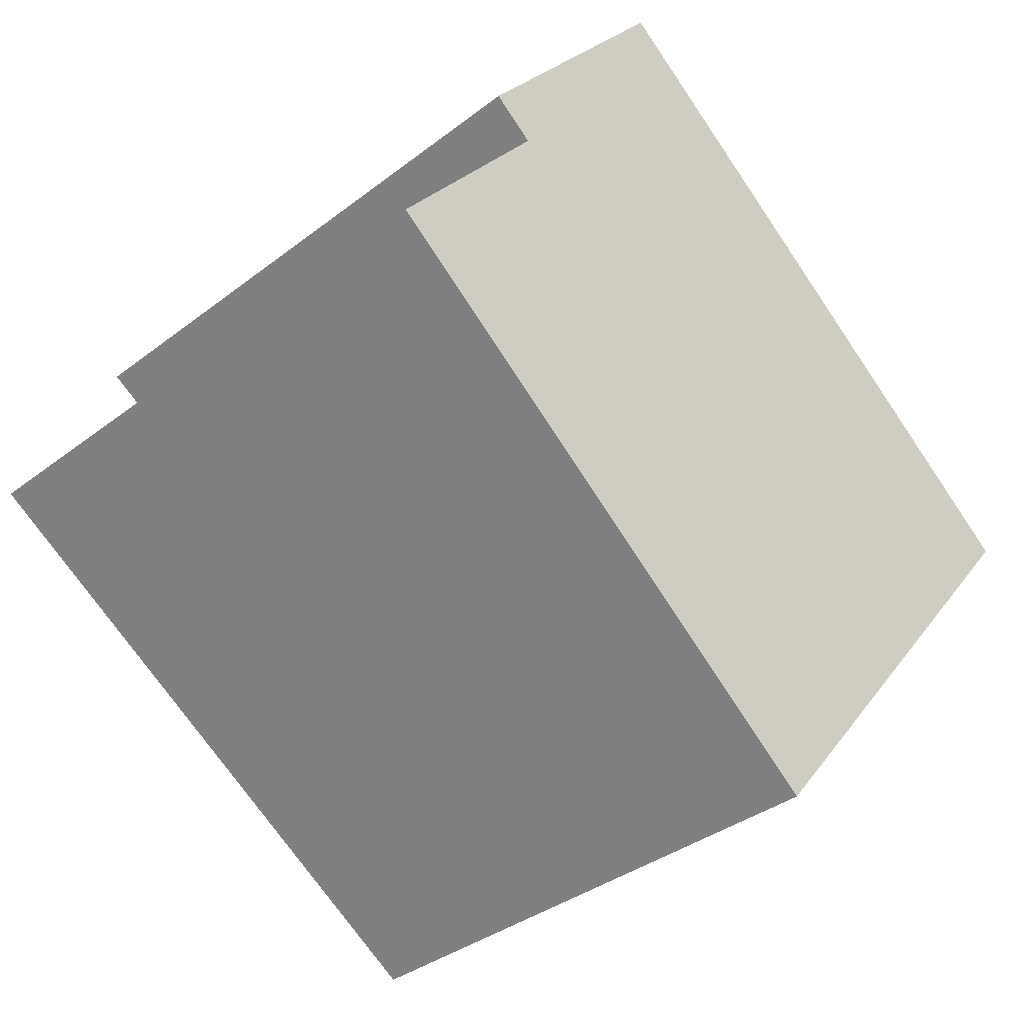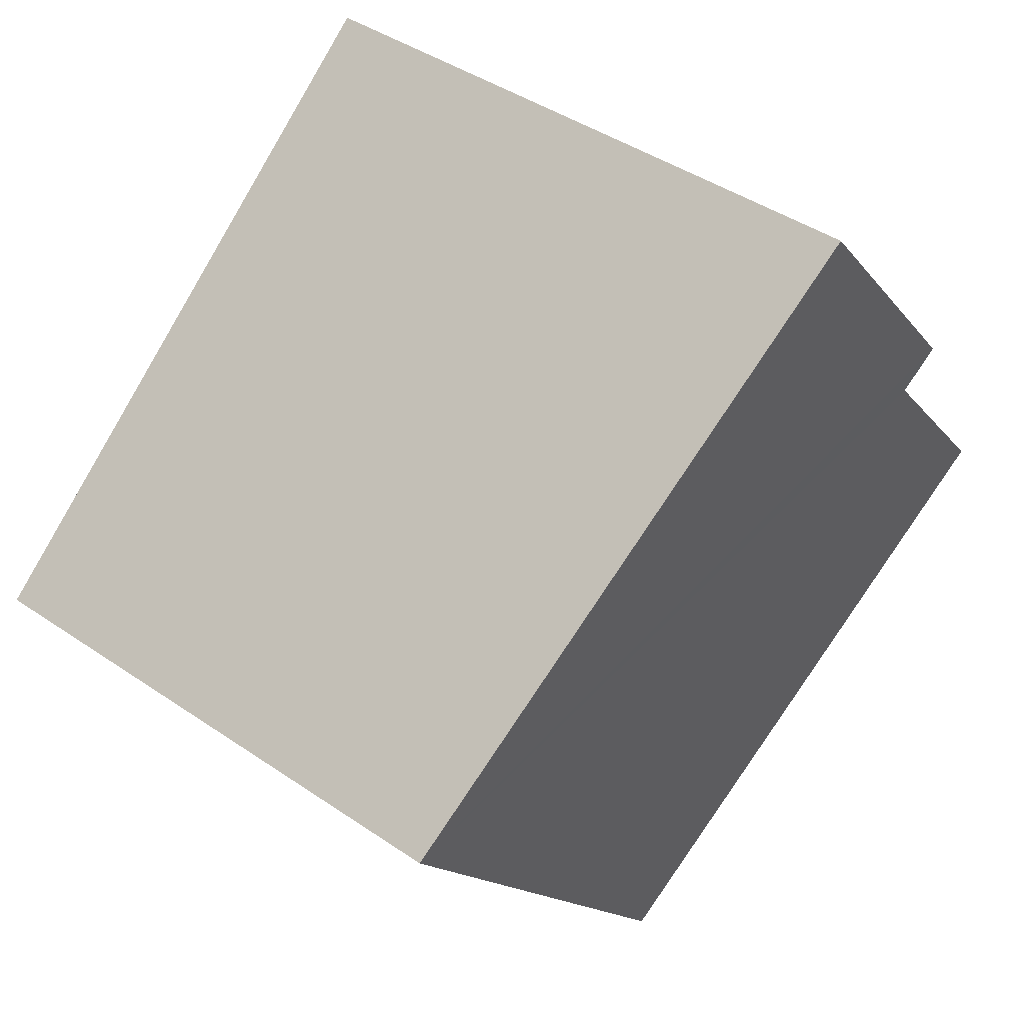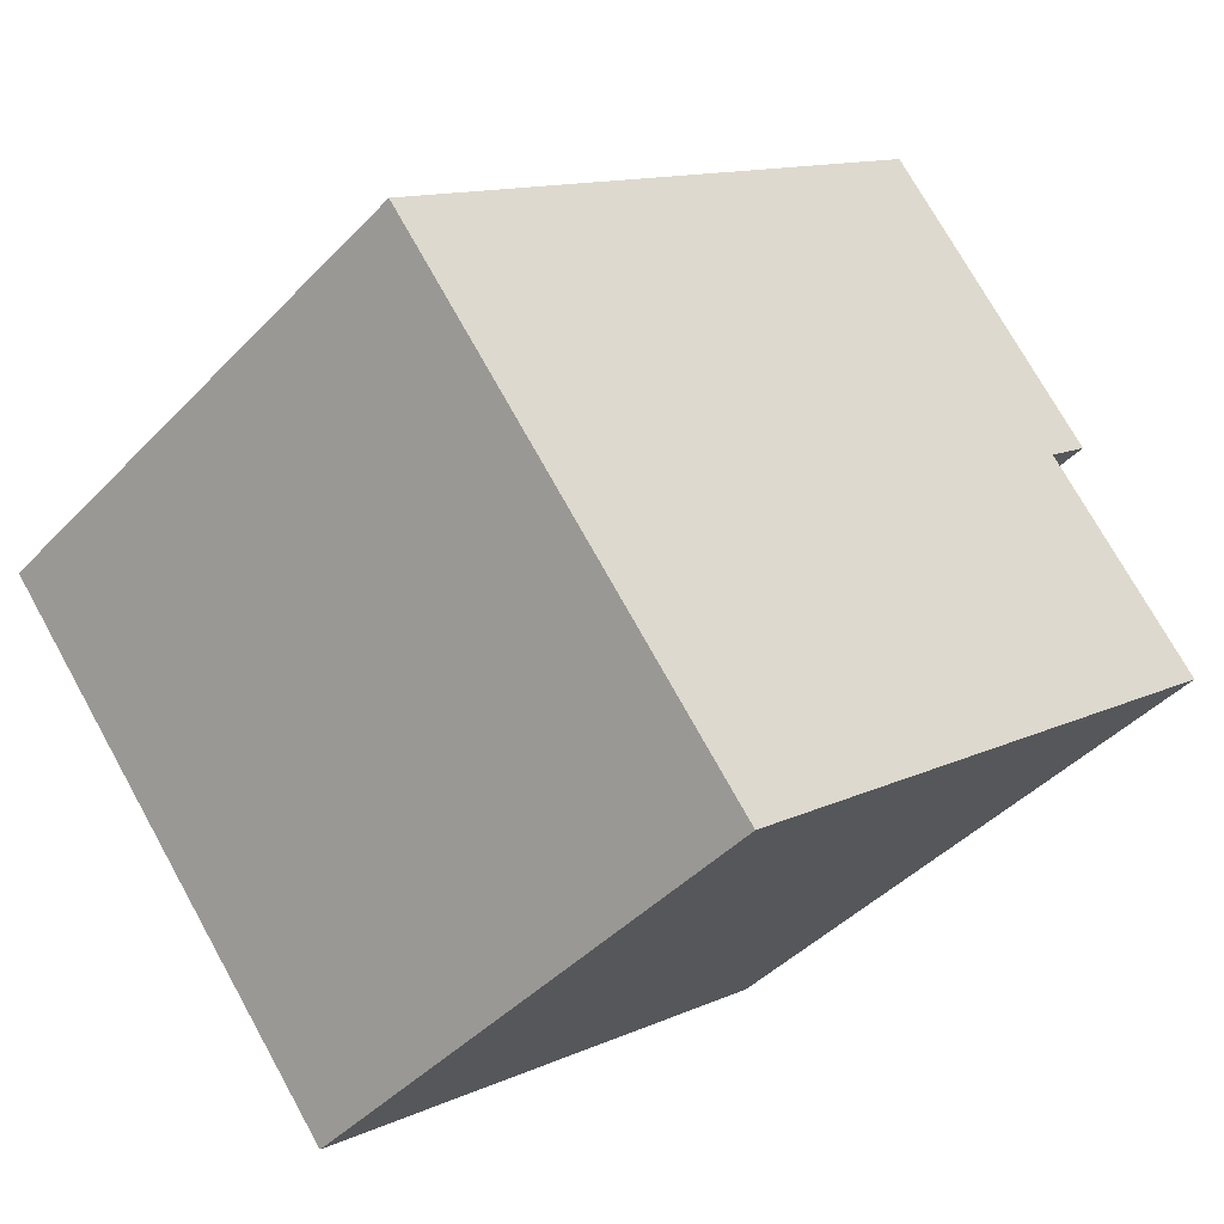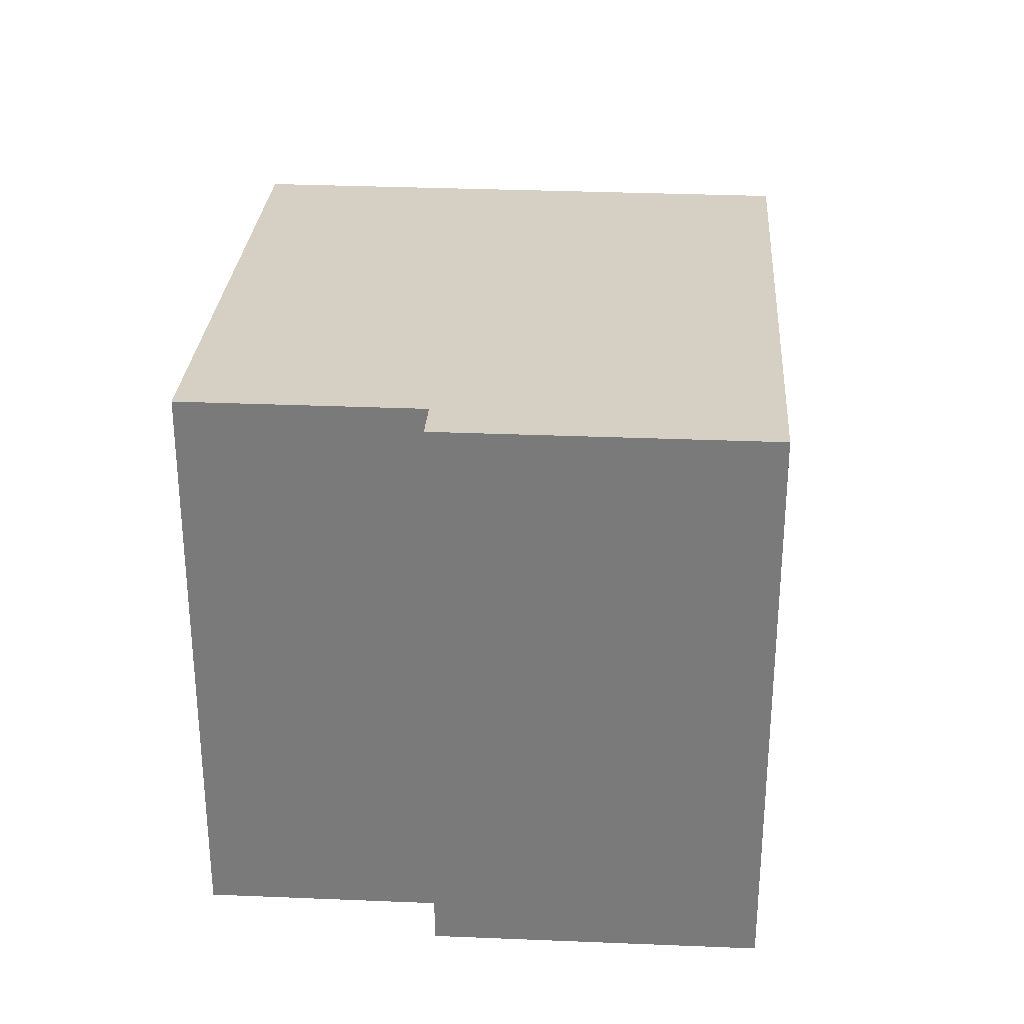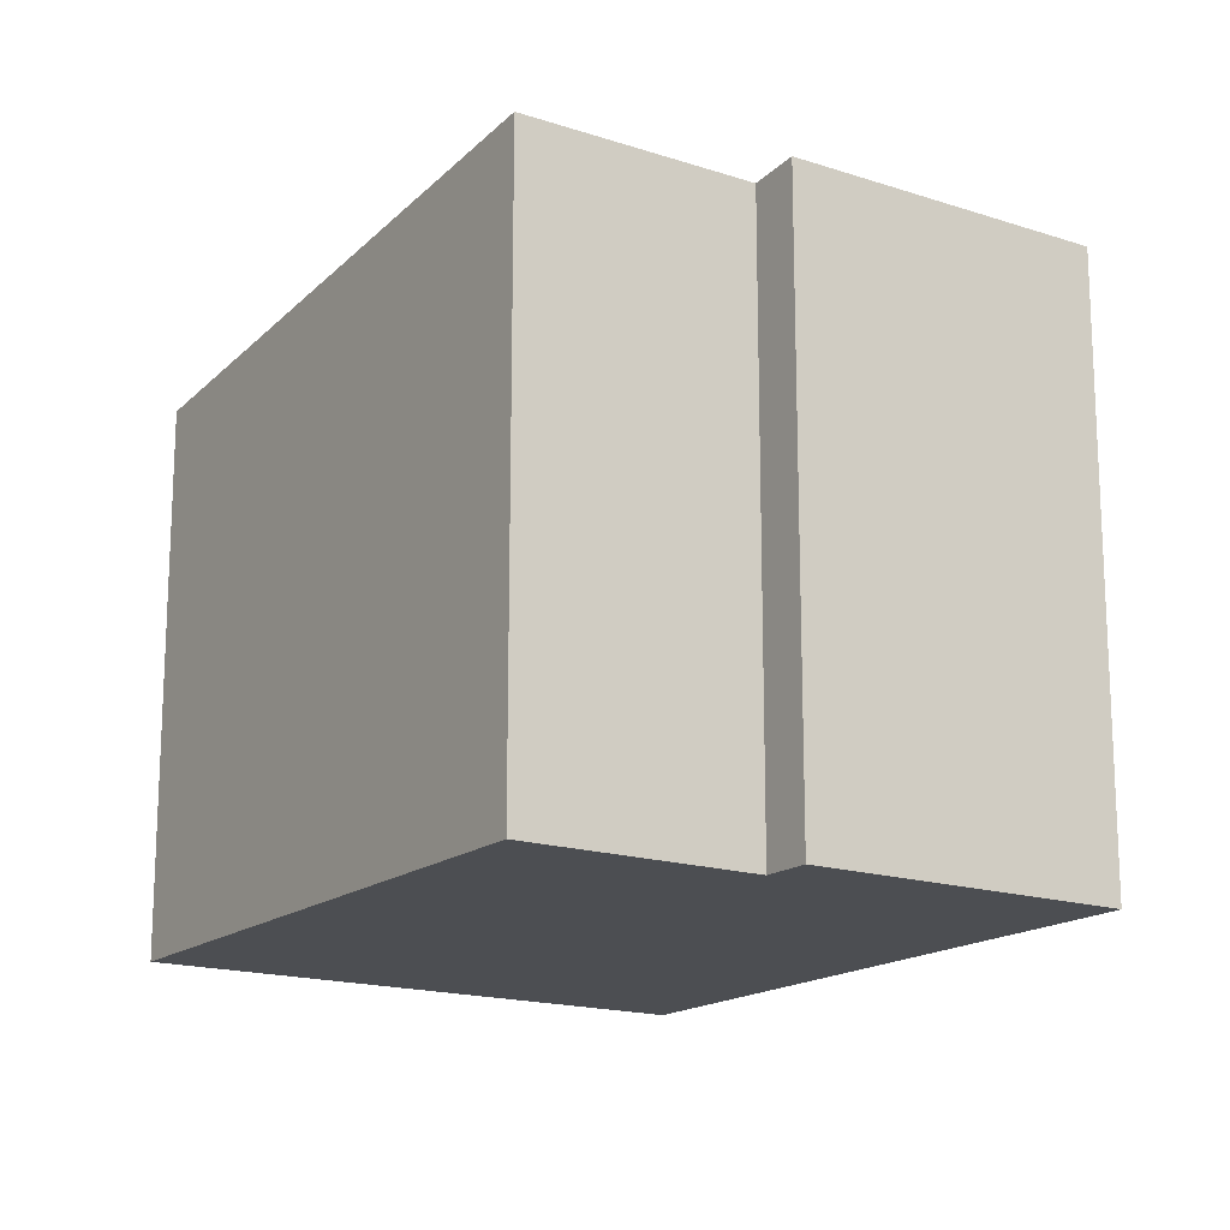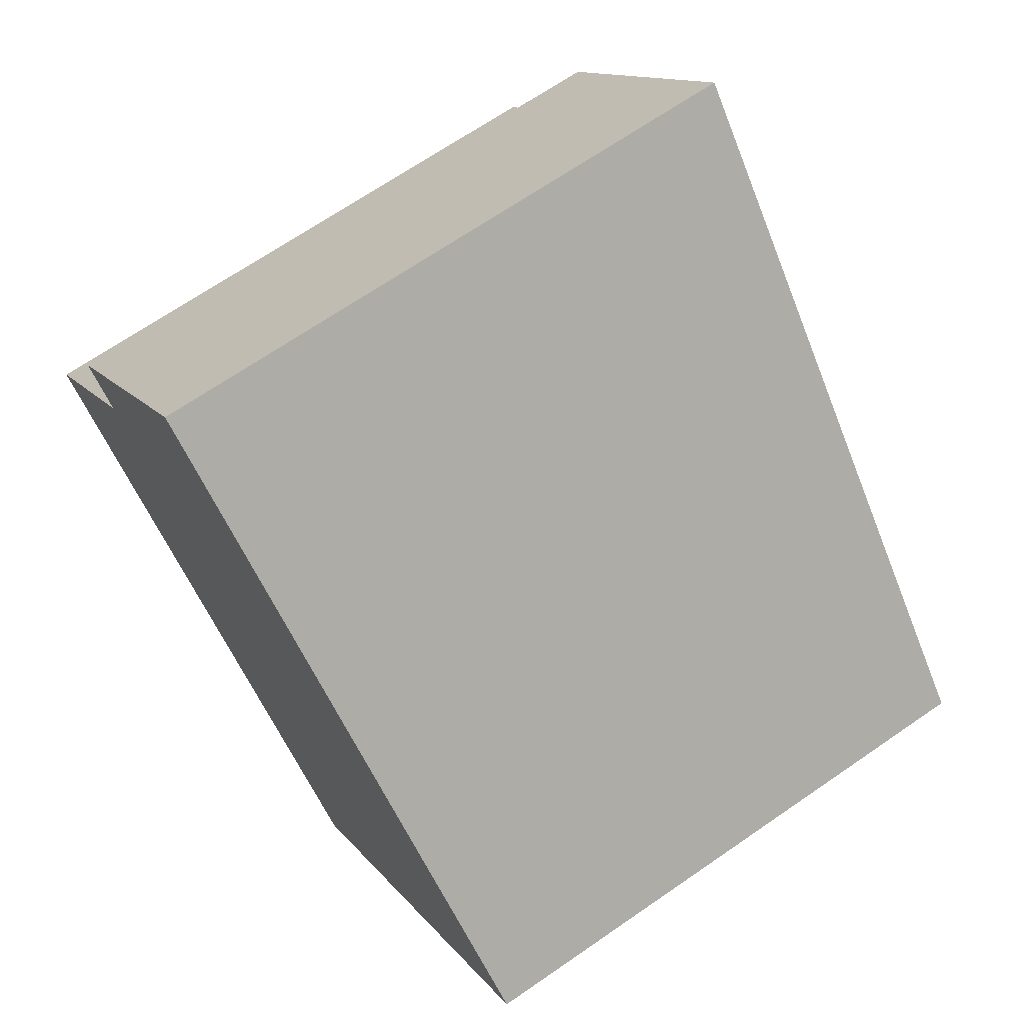
<metadata>
{"format":"obj","ext":"obj","renderer":"f3d","projection":"perspective","resolution":1024,"background":"white","views":[{"elev":-35.5,"azim":-44.4,"up":"+Z"},{"elev":42.6,"azim":129.3,"up":"+Z"},{"elev":-43.8,"azim":140.1,"up":"+Z"},{"elev":31.5,"azim":-47.3,"up":"+Y"},{"elev":-16.8,"azim":-84.3,"up":"+Y"},{"elev":67.9,"azim":55.3,"up":"+Z"}]}
</metadata>
<code>
v  11.18 7.099 0.596
v  1.484 7.905 2.87
v  4.242 7.905 6.232
v  2.004 7.844 2.445
v  0 7.844 4.803e-16
v  6.433 7.098 -5.214
v  8.435 7.098 -2.766
v  1.484 -1.757e-16 2.87
v  4.242 -3.816e-16 6.232
v  0 0 0
v  2.004 -1.497e-16 2.445
v  11.18 -3.649e-17 0.596
v  6.433 3.193e-16 -5.214
v  8.435 1.694e-16 -2.766
g defaultobject
f 1 2 3
f 2 1 4
f 4 1 5
f 5 1 6
f 6 1 7
f 8 3 2
f 3 8 9
f 10 4 5
f 4 10 11
f 9 1 3
f 1 9 12
f 12 7 1
f 7 12 6
f 6 12 13
f 13 12 14
f 6 10 5
f 10 6 13
f 4 8 2
f 8 4 11
f 8 12 9
f 12 8 14
f 14 8 11
f 14 11 10
f 14 10 13

</code>
